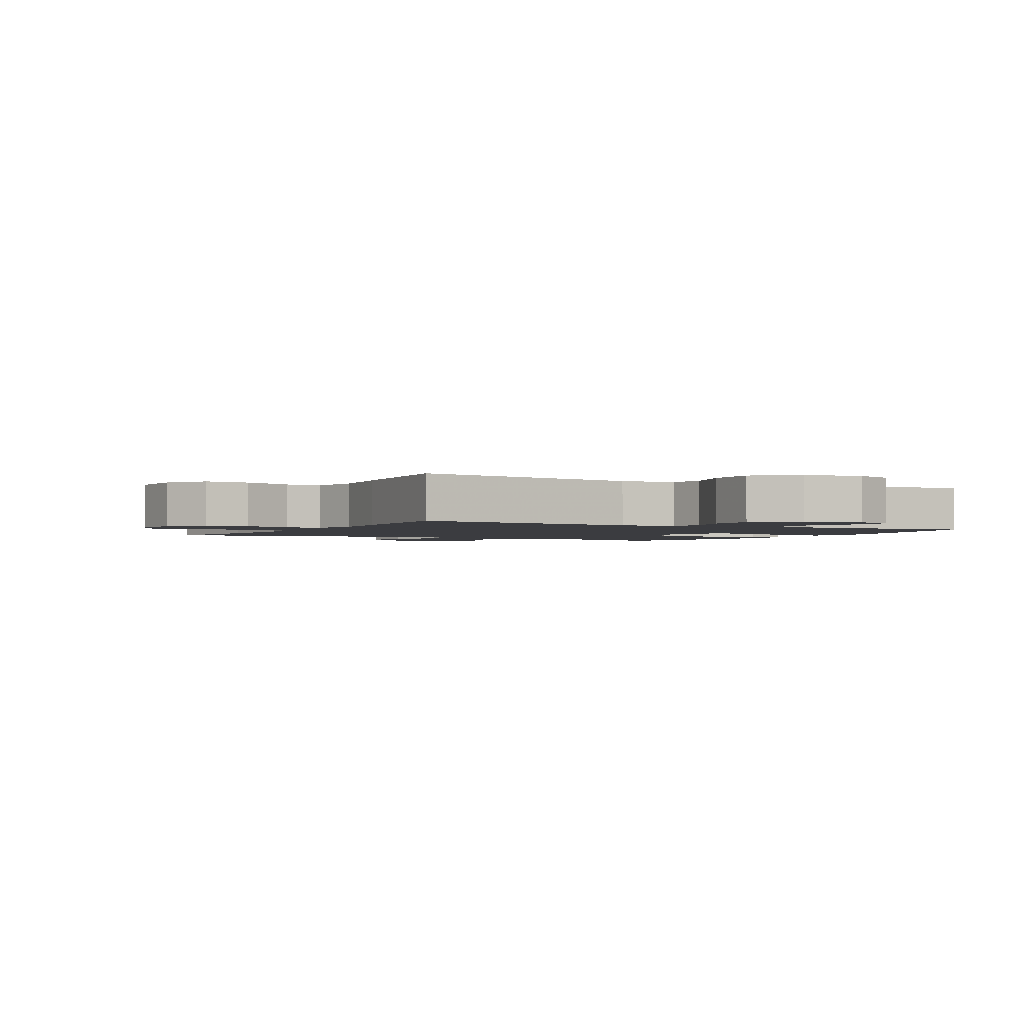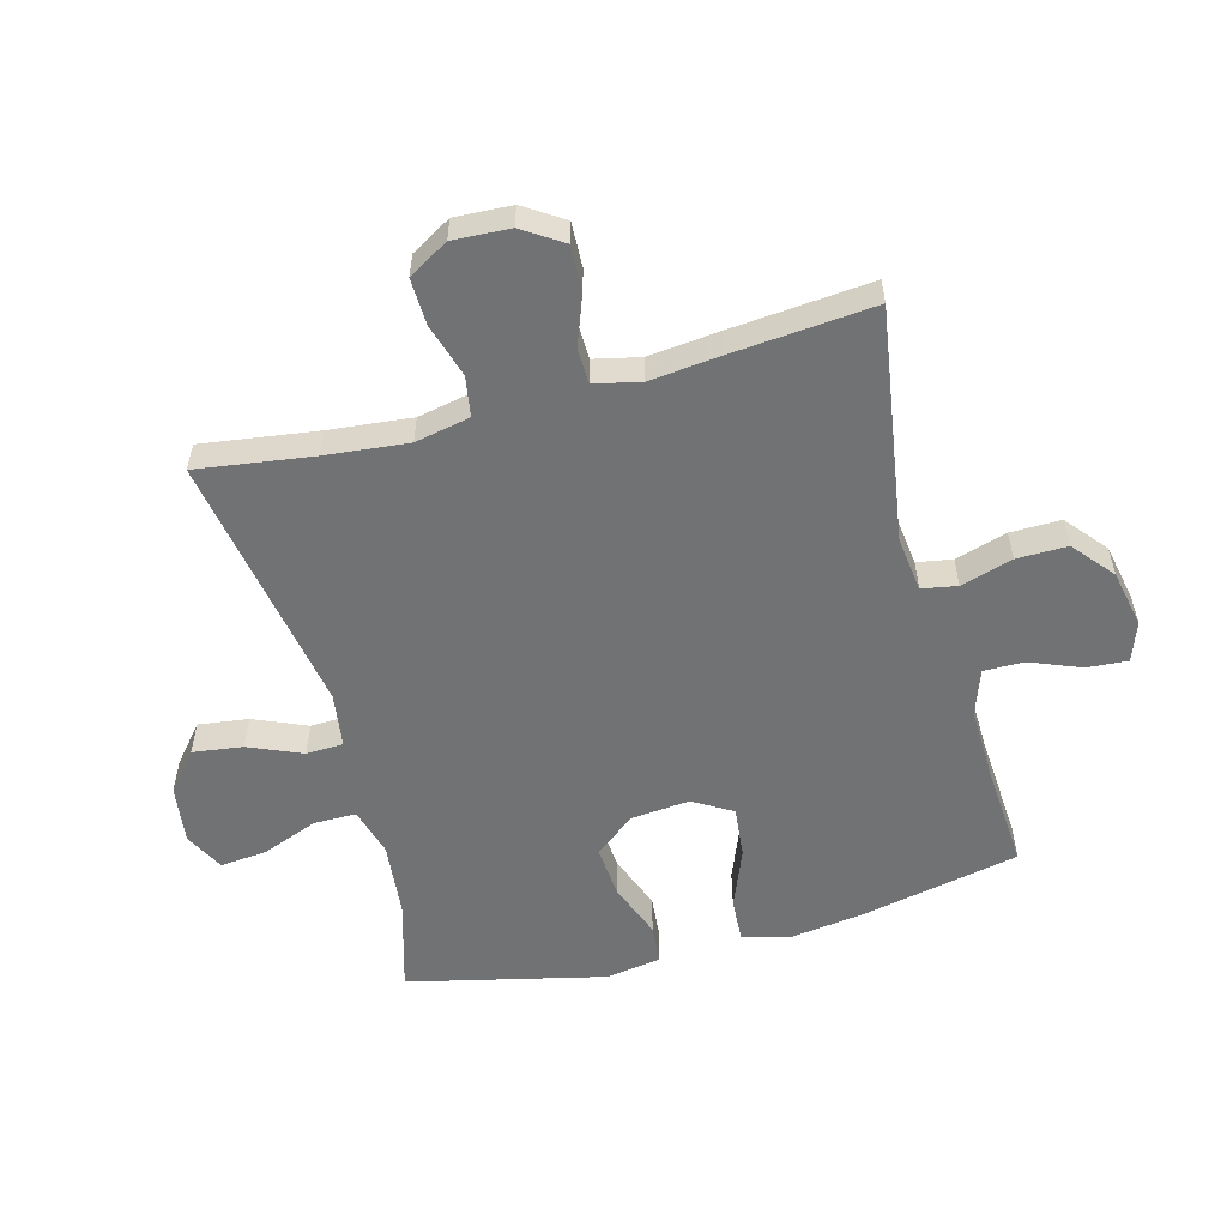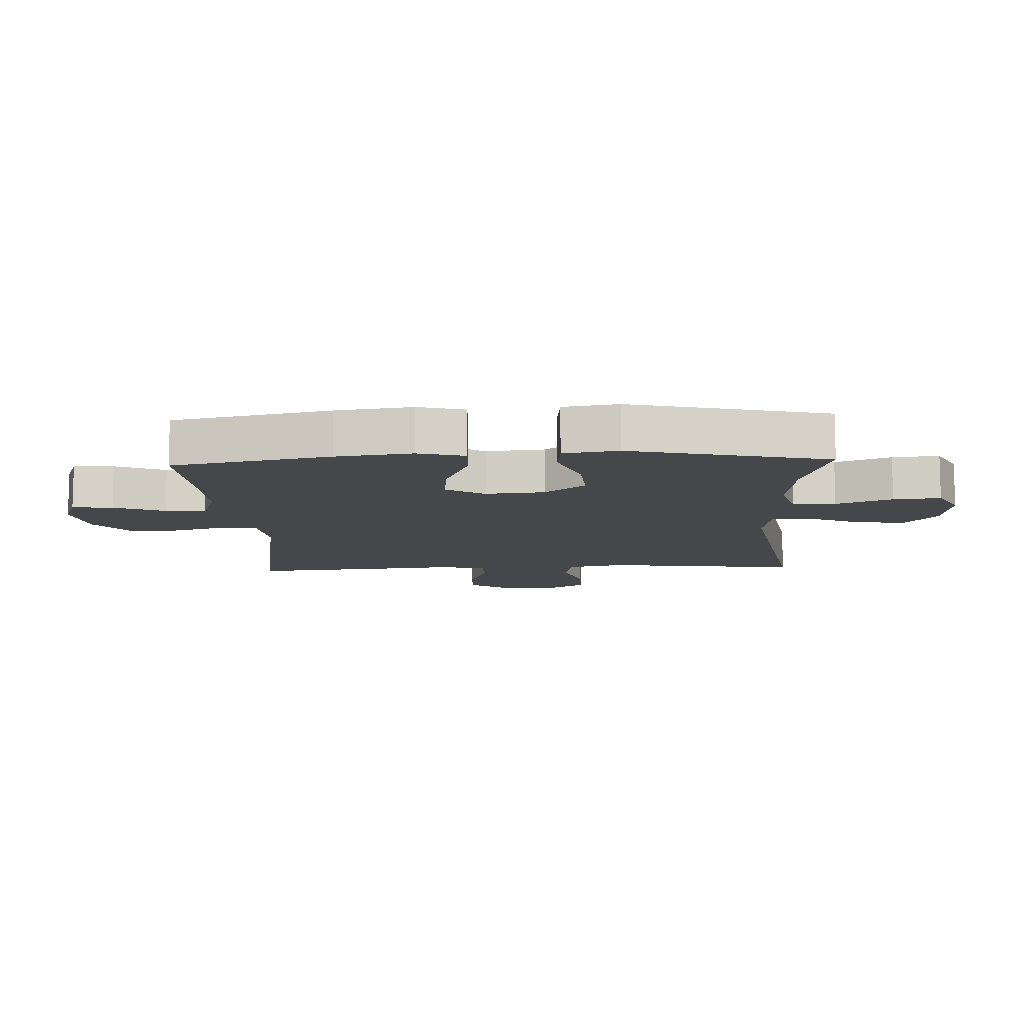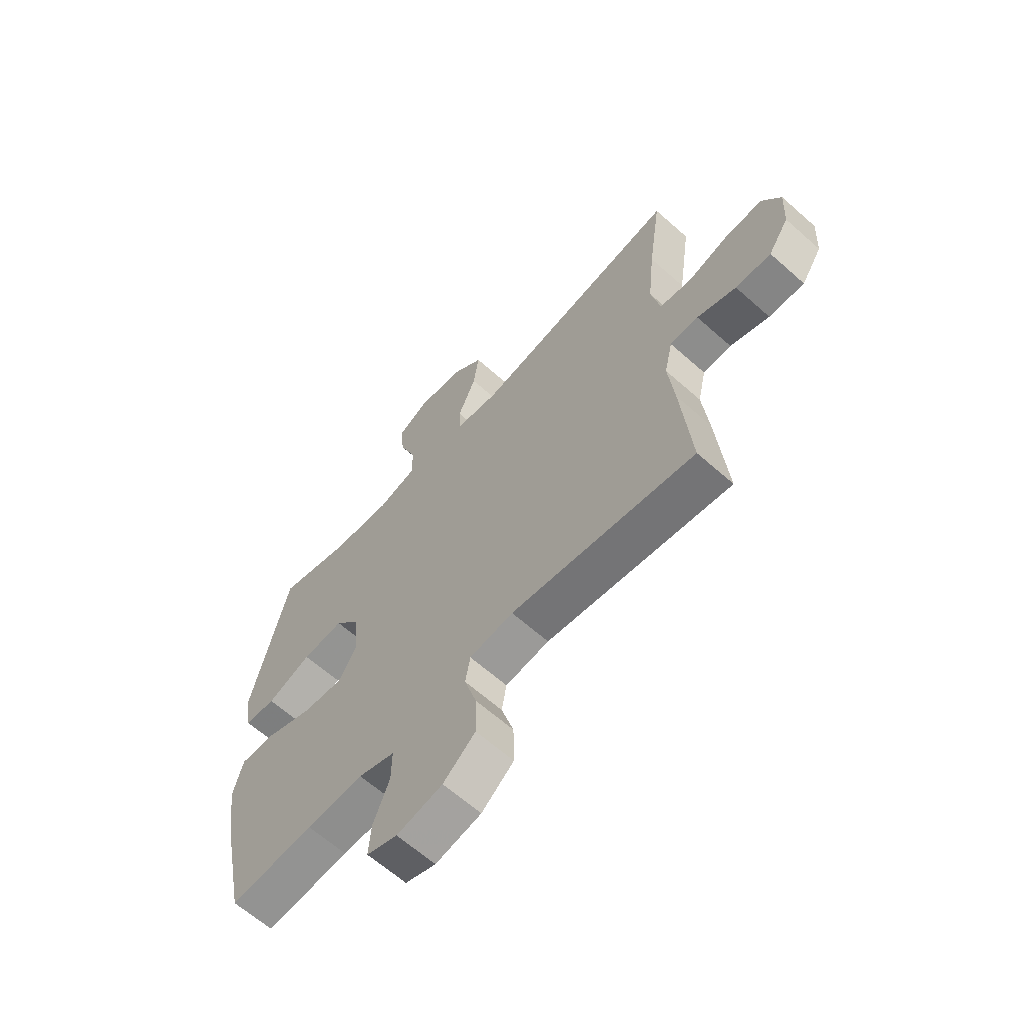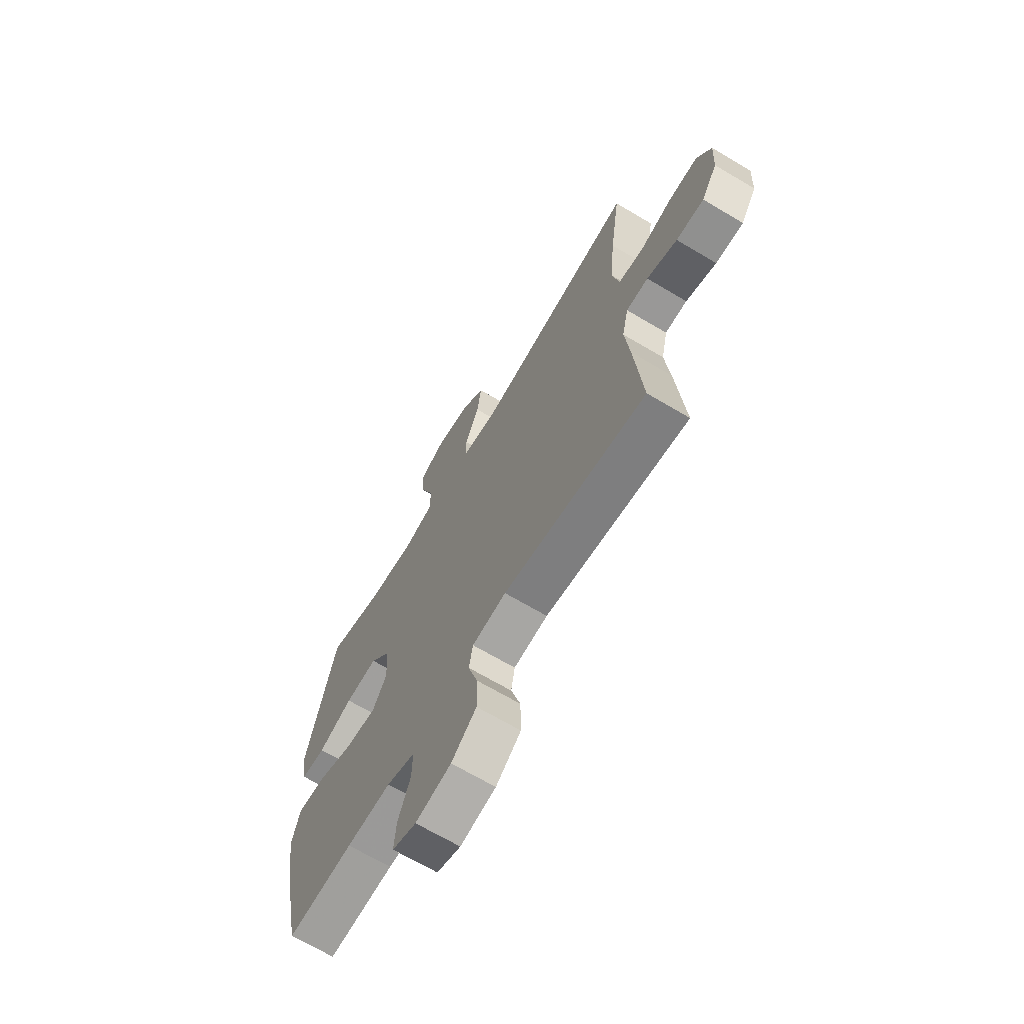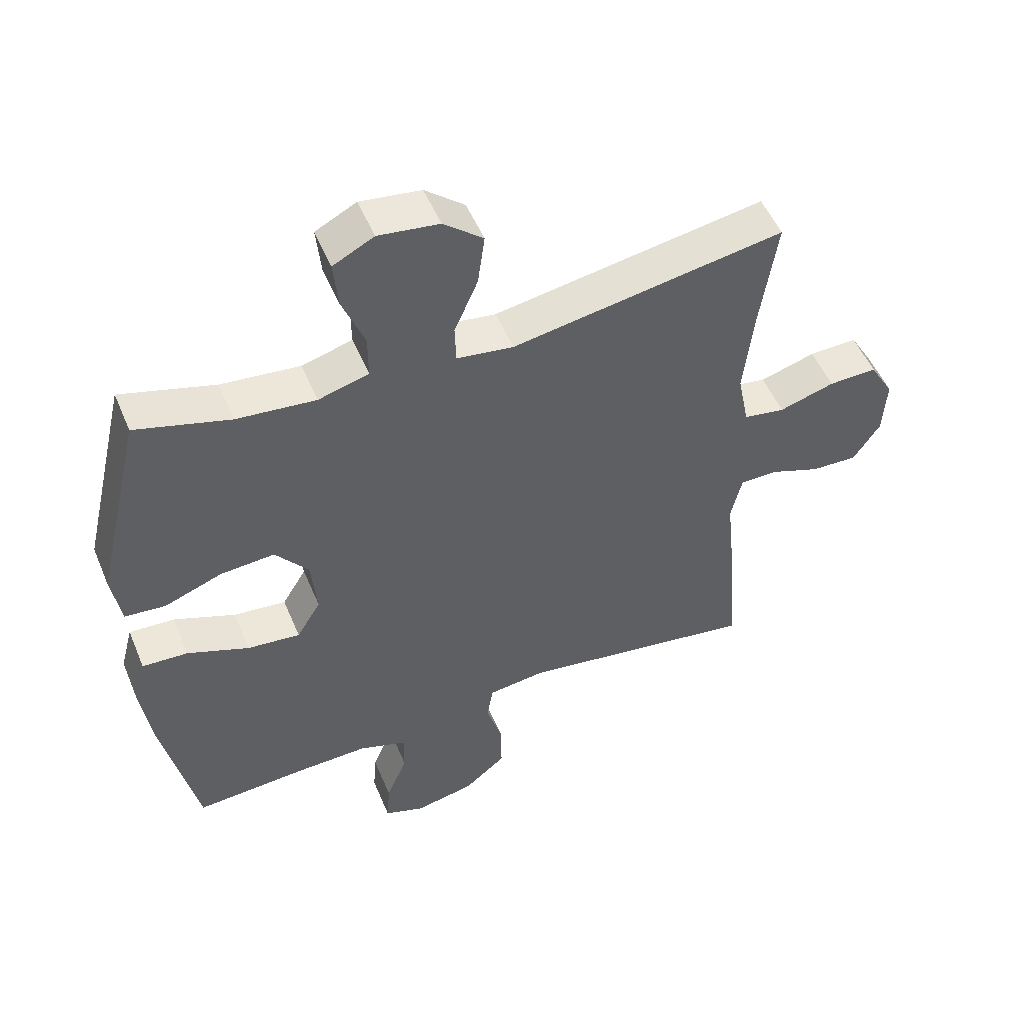
<metadata>
{"format":"obj","ext":"obj","renderer":"f3d","projection":"perspective","resolution":1024,"background":"white","views":[{"elev":-2.0,"azim":151.2,"up":"+Y"},{"elev":-55.5,"azim":105.2,"up":"+Y"},{"elev":-10.7,"azim":-87.5,"up":"+Y"},{"elev":-63.7,"azim":48.1,"up":"+Z"},{"elev":-67.8,"azim":59.2,"up":"+Z"},{"elev":51.9,"azim":-22.4,"up":"+Z"}]}
</metadata>
<code>
v 0.5 0.07 -0.5
v 0.123 0.07 -0.441
v 0.033 0.07 -0.452
v 0.023 0.07 -0.509
v 0.048 0.07 -0.593
v 0.049 0.07 -0.675
v -0.017 0.07 -0.73
v -0.111 0.07 -0.749
v -0.174 0.07 -0.726
v -0.169 0.07 -0.66
v -0.136 0.07 -0.578
v -0.135 0.07 -0.512
v -0.21 0.07 -0.486
v -0.327 0.07 -0.489
v -0.5 0.07 -0.5
v -0.553 0.07 -0.245
v -0.57 0.07 -0.122
v -0.55 0.07 -0.046
v -0.478 0.07 -0.05
v -0.381 0.07 -0.089
v -0.298 0.07 -0.098
v -0.26 0.07 -0.035
v -0.269 0.07 0.061
v -0.321 0.07 0.126
v -0.406 0.07 0.12
v -0.497 0.07 0.086
v -0.561 0.07 0.092
v -0.575 0.07 0.181
v -0.5 0.07 0.5
v -0.353 0.07 0.457
v -0.229 0.07 0.444
v -0.15 0.07 0.466
v -0.15 0.07 0.535
v -0.185 0.07 0.625
v -0.192 0.07 0.701
v -0.128 0.07 0.734
v -0.033 0.07 0.721
v 0.029 0.07 0.669
v 0.018 0.07 0.588
v -0.019 0.07 0.502
v -0.017 0.07 0.442
v 0.072 0.07 0.429
v 0.5 0.07 0.5
v 0.473 0.07 0.313
v 0.459 0.07 0.179
v 0.477 0.07 0.09
v 0.542 0.07 0.079
v 0.629 0.07 0.105
v 0.705 0.07 0.107
v 0.743 0.07 0.042
v 0.738 0.07 -0.05
v 0.696 0.07 -0.114
v 0.623 0.07 -0.111
v 0.543 0.07 -0.081
v 0.485 0.07 -0.082
v 0.468 0.07 -0.157
v 0.48 0.07 -0.272
v 0.5 0 -0.5
v 0.123 0 -0.441
v 0.033 0 -0.452
v 0.023 0 -0.509
v 0.048 0 -0.593
v 0.049 0 -0.675
v -0.017 0 -0.73
v -0.111 0 -0.749
v -0.174 0 -0.726
v -0.169 0 -0.66
v -0.136 0 -0.578
v -0.135 0 -0.512
v -0.21 0 -0.486
v -0.327 0 -0.489
v -0.5 0 -0.5
v -0.553 0 -0.245
v -0.57 0 -0.122
v -0.55 0 -0.046
v -0.478 0 -0.05
v -0.381 0 -0.089
v -0.298 0 -0.098
v -0.26 0 -0.035
v -0.269 0 0.061
v -0.321 0 0.126
v -0.406 0 0.12
v -0.497 0 0.086
v -0.561 0 0.092
v -0.575 0 0.181
v -0.5 0 0.5
v -0.353 0 0.457
v -0.229 0 0.444
v -0.15 0 0.466
v -0.15 0 0.535
v -0.185 0 0.625
v -0.192 0 0.701
v -0.128 0 0.734
v -0.033 0 0.721
v 0.029 0 0.669
v 0.018 0 0.588
v -0.019 0 0.502
v -0.017 0 0.442
v 0.072 0 0.429
v 0.5 0 0.5
v 0.473 0 0.313
v 0.459 0 0.179
v 0.477 0 0.09
v 0.542 0 0.079
v 0.629 0 0.105
v 0.705 0 0.107
v 0.743 0 0.042
v 0.738 0 -0.05
v 0.696 0 -0.114
v 0.623 0 -0.111
v 0.543 0 -0.081
v 0.485 0 -0.082
v 0.468 0 -0.157
v 0.48 0 -0.272
f 56 57 1 2
f 55 56 2 3
f 51 52 53 54
f 51 54 55
f 50 51 55
f 47 48 49 50
f 46 47 50 55
f 45 46 55 3
f 42 43 44
f 41 42 44 45
f 37 38 39 40
f 37 40 41
f 36 37 41
f 33 34 35 36
f 32 33 36 41
f 31 32 41 45
f 27 28 29 30
f 25 26 27 30
f 24 25 30 31
f 23 24 31 45
f 17 18 19 20
f 17 20 21
f 14 15 16 17
f 13 14 17 21
f 12 13 21 22
f 8 9 10 11
f 8 11 12
f 7 8 12
f 4 5 6 7
f 3 4 7 12
f 22 23 45
f 3 12 22 45
f 59 58 114 113
f 60 59 113 112
f 111 110 109 108
f 112 111 108
f 112 108 107
f 107 106 105 104
f 112 107 104 103
f 60 112 103 102
f 101 100 99
f 102 101 99 98
f 97 96 95 94
f 98 97 94
f 98 94 93
f 93 92 91 90
f 98 93 90 89
f 102 98 89 88
f 87 86 85 84
f 87 84 83 82
f 88 87 82 81
f 102 88 81 80
f 77 76 75 74
f 78 77 74
f 74 73 72 71
f 78 74 71 70
f 79 78 70 69
f 68 67 66 65
f 69 68 65
f 69 65 64
f 64 63 62 61
f 69 64 61 60
f 102 80 79
f 102 79 69 60
f 1 58 59 2
f 2 59 60 3
f 3 60 61 4
f 4 61 62 5
f 5 62 63 6
f 6 63 64 7
f 7 64 65 8
f 8 65 66 9
f 9 66 67 10
f 10 67 68 11
f 11 68 69 12
f 12 69 70 13
f 13 70 71 14
f 14 71 72 15
f 15 72 73 16
f 16 73 74 17
f 17 74 75 18
f 18 75 76 19
f 19 76 77 20
f 20 77 78 21
f 21 78 79 22
f 22 79 80 23
f 23 80 81 24
f 24 81 82 25
f 25 82 83 26
f 26 83 84 27
f 27 84 85 28
f 28 85 86 29
f 29 86 87 30
f 30 87 88 31
f 31 88 89 32
f 32 89 90 33
f 33 90 91 34
f 34 91 92 35
f 35 92 93 36
f 36 93 94 37
f 37 94 95 38
f 38 95 96 39
f 39 96 97 40
f 40 97 98 41
f 41 98 99 42
f 42 99 100 43
f 43 100 101 44
f 44 101 102 45
f 45 102 103 46
f 46 103 104 47
f 47 104 105 48
f 48 105 106 49
f 49 106 107 50
f 50 107 108 51
f 51 108 109 52
f 52 109 110 53
f 53 110 111 54
f 54 111 112 55
f 55 112 113 56
f 56 113 114 57
f 57 114 58 1

</code>
